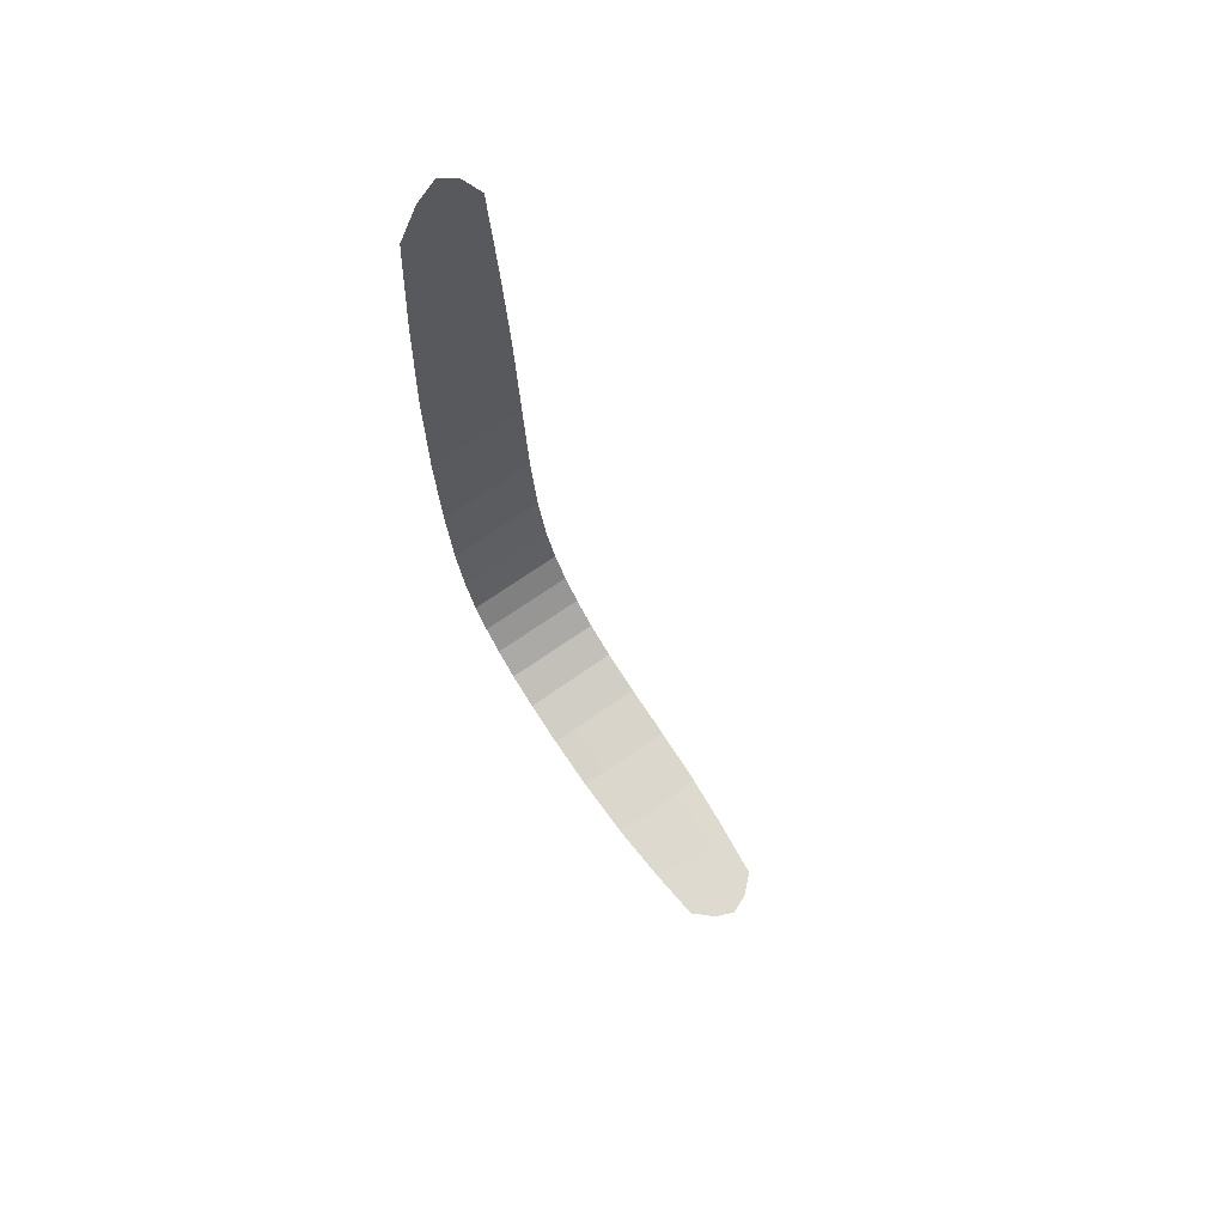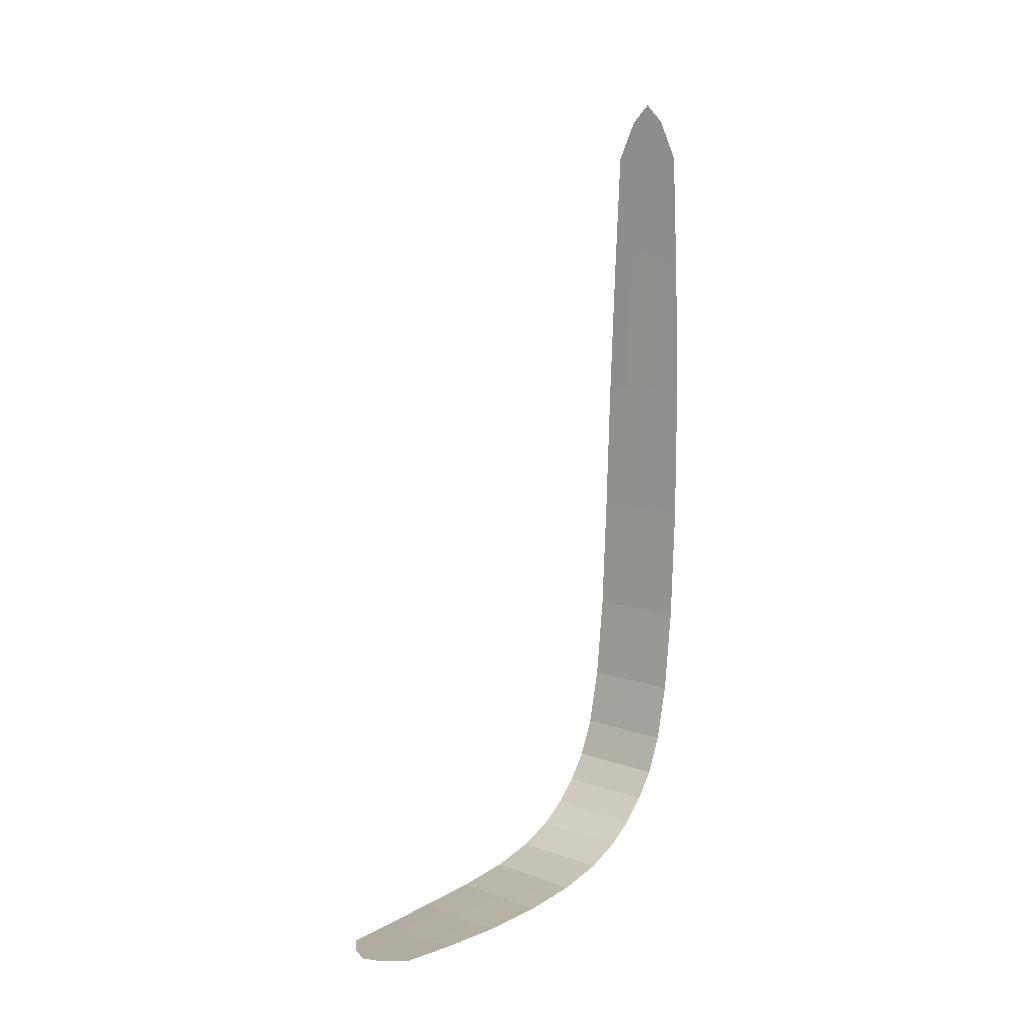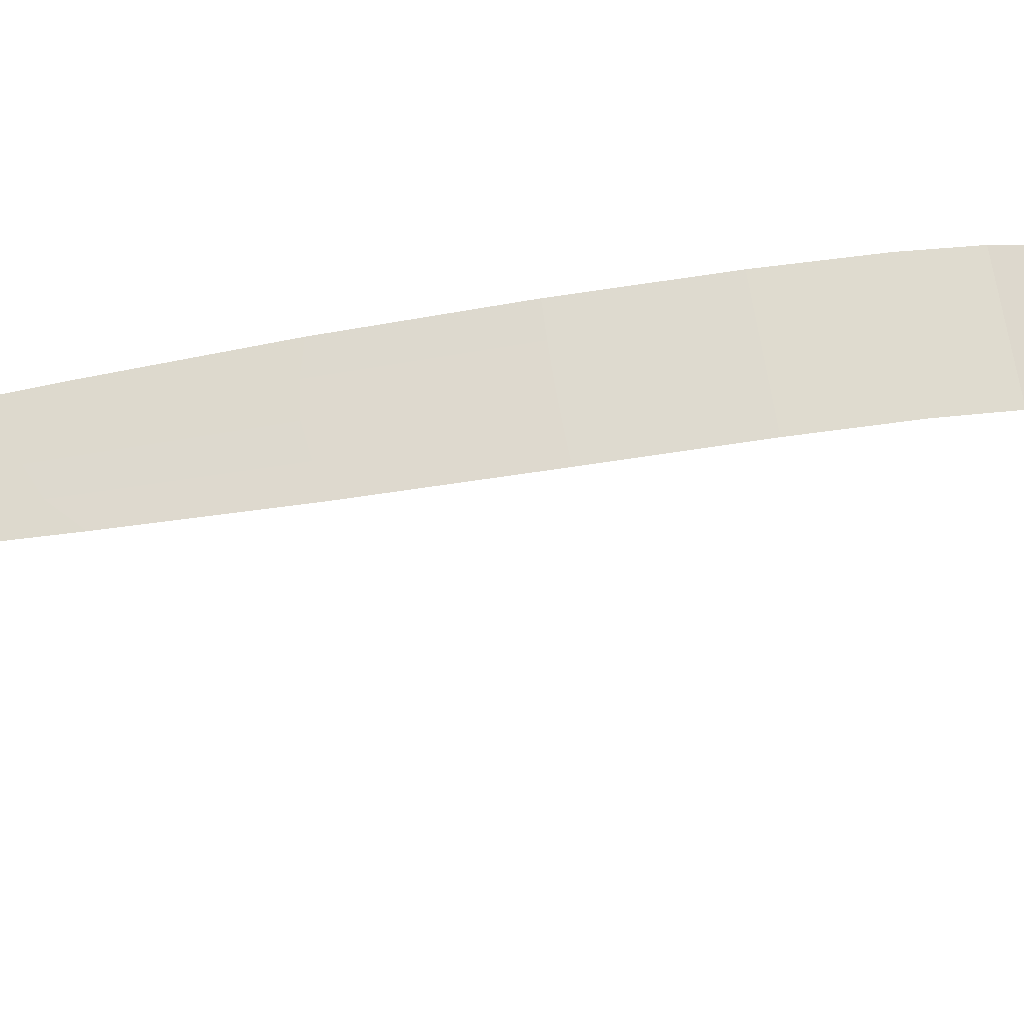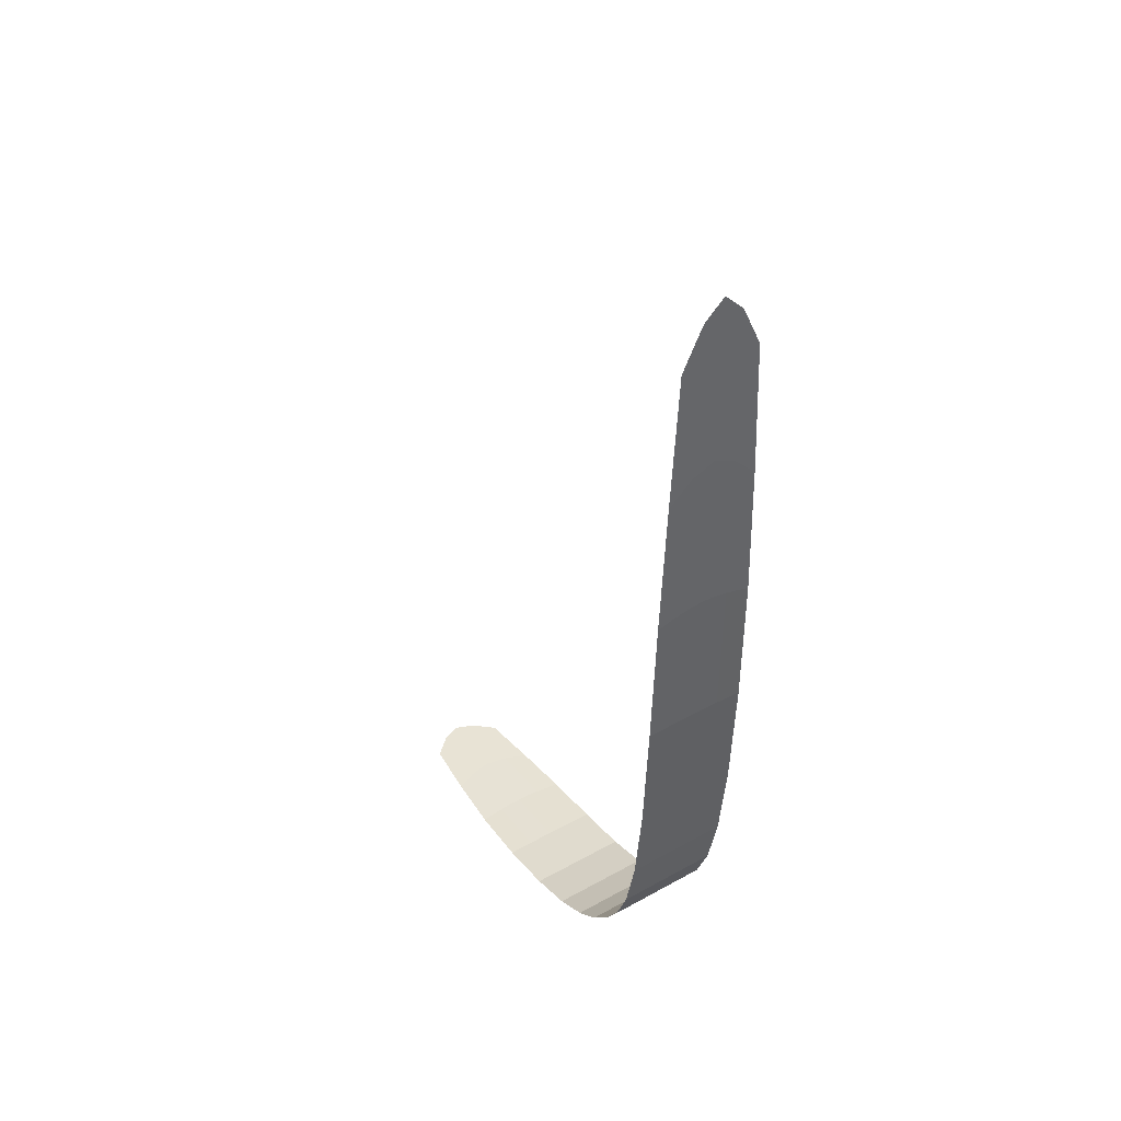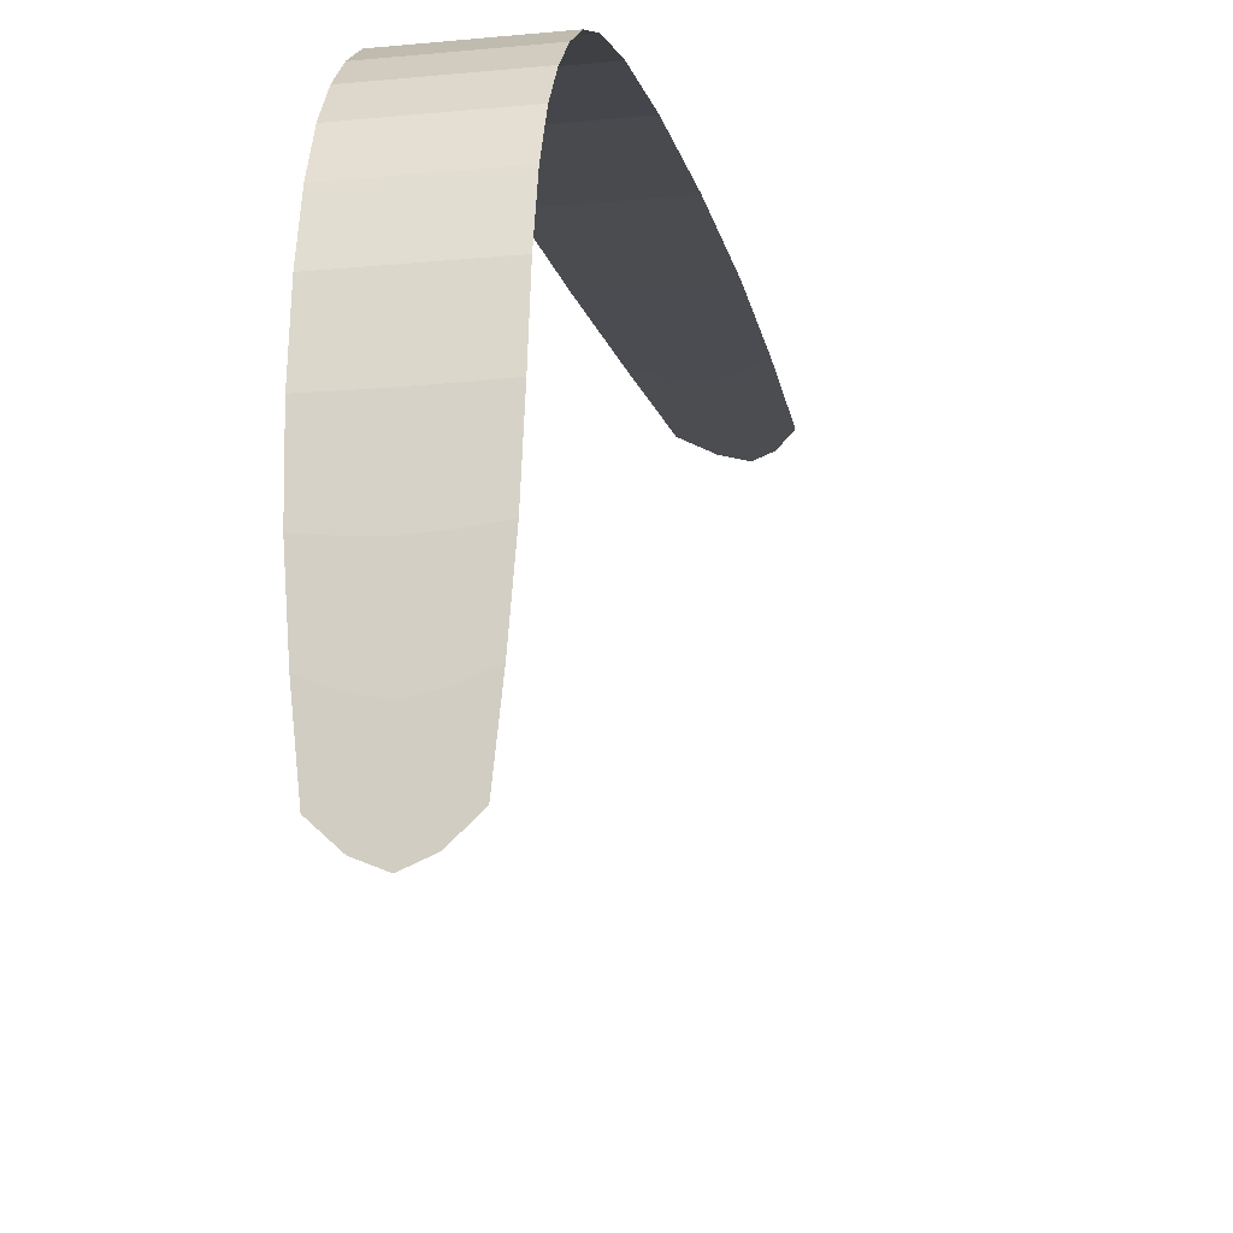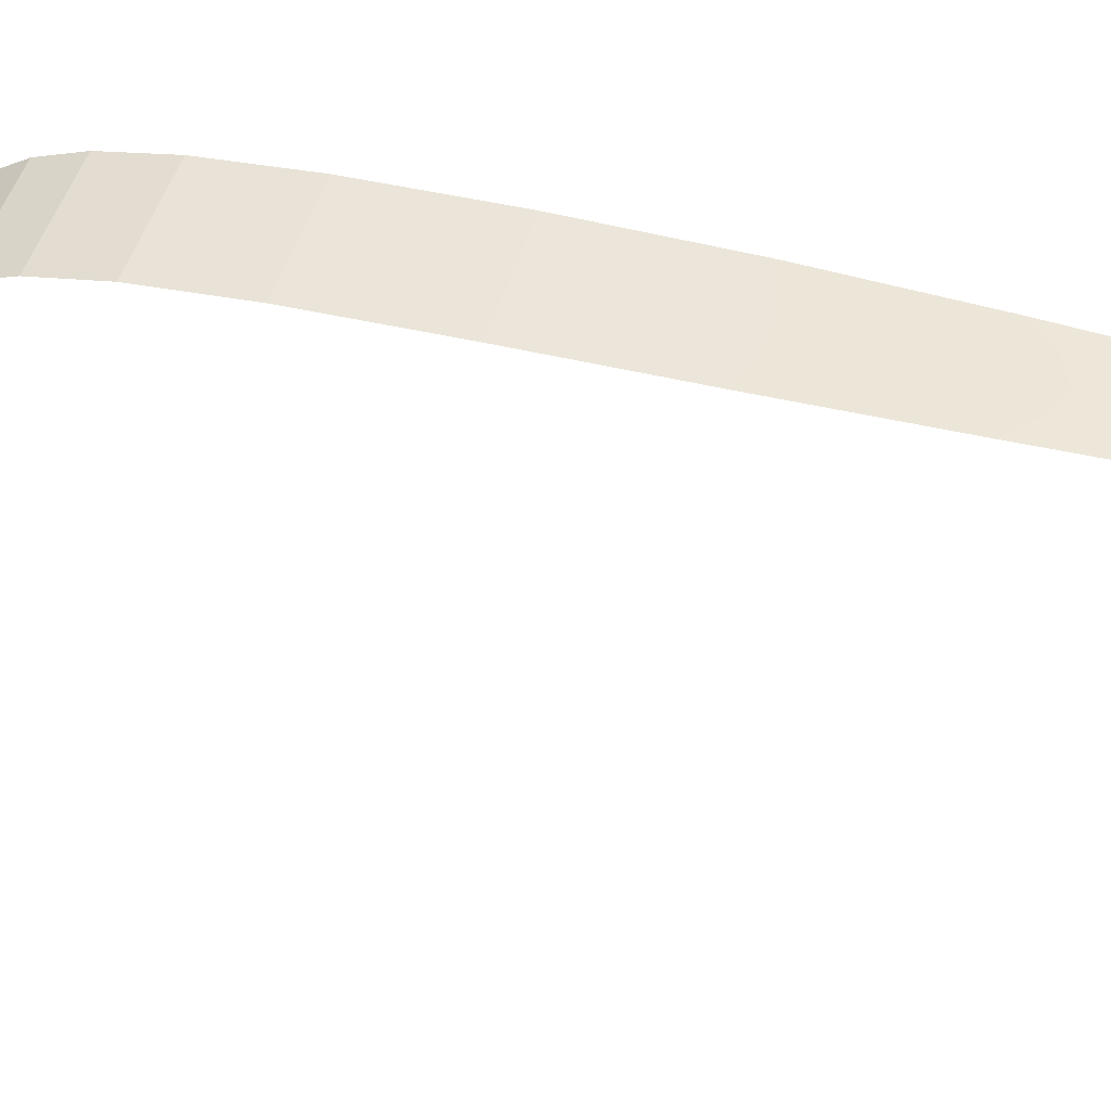
<metadata>
{"format":"obj","ext":"obj","renderer":"f3d","projection":"perspective","resolution":1024,"background":"white","views":[{"elev":70.7,"azim":145.1,"up":"+Y"},{"elev":10.0,"azim":-137.6,"up":"+Y"},{"elev":72.0,"azim":-99.6,"up":"+Z"},{"elev":41.5,"azim":-33.7,"up":"+Y"},{"elev":-15.9,"azim":11.6,"up":"+Z"},{"elev":50.1,"azim":106.6,"up":"+Z"}]}
</metadata>
<code>
o Plane
v -0.75 0 -11.64
v 0.75 0 -11.64
v -1 0.2533 -7.049
v 1 0.2533 -7.049
v -1 1.645 -4.557
v 1 1.645 -4.557
v -1 5.71 -3.491
v 1 5.71 -3.491
v -0.75 15.86 -3.306
v 0.75 15.86 -3.306
v -0.9948 0.1069 -8.148
v -0.9583 0.03166 -9.344
v -0.8698 0.003958 -10.51
v -0.375 0 -11.99
v 0 0 -12.15
v 0.375 0 -11.99
v 0.8698 0.003958 -10.51
v 0.9583 0.03166 -9.344
v 0.9948 0.1069 -8.148
v 0.5 0.2533 -7.049
v 0 0.2533 -7.049
v -0.5 0.2533 -7.049
v 0.5 1.645 -4.557
v 0 1.645 -4.557
v -0.5 1.645 -4.557
v -1 1.197 -4.975
v -1 0.8072 -5.496
v -1 0.4888 -6.171
v 1 0.4888 -6.171
v 1 0.8072 -5.496
v 1 1.197 -4.975
v 0.5 5.71 -3.491
v 0 5.71 -3.491
v -0.5 5.71 -3.491
v -1 4.034 -3.664
v -1 2.91 -3.902
v -1 2.17 -4.201
v 1 2.17 -4.201
v 1 2.91 -3.902
v 1 4.034 -3.664
v 0.375 16.65 -3.306
v 0 17.01 -3.306
v -0.375 16.65 -3.306
v -0.8698 13.27 -3.309
v -0.9583 10.64 -3.329
v -0.9948 8.012 -3.384
v 0.9948 8.012 -3.384
v 0.9583 10.64 -3.329
v 0.8698 13.27 -3.309
v -0.4349 0.003958 -10.69
v 0 0.003958 -10.77
v 0.4349 0.003958 -10.69
v -0.4792 0.03166 -9.401
v 0 0.03166 -9.427
v 0.4792 0.03166 -9.401
v -0.4974 0.1069 -8.155
v 0 0.1069 -8.159
v 0.4974 0.1069 -8.155
v -0.5 0.4888 -6.171
v 0 0.4888 -6.171
v 0.5 0.4888 -6.171
v -0.5 0.8072 -5.496
v 0 0.8072 -5.496
v 0.5 0.8072 -5.496
v -0.5 1.197 -4.975
v 0 1.197 -4.975
v 0.5 1.197 -4.975
v -0.5 2.17 -4.201
v 0 2.17 -4.201
v 0.5 2.17 -4.201
v -0.5 2.91 -3.902
v 0 2.91 -3.902
v 0.5 2.91 -3.902
v -0.5 4.034 -3.664
v 0 4.034 -3.664
v 0.5 4.034 -3.664
v -0.4974 8.029 -3.384
v 0 8.036 -3.384
v 0.4974 8.029 -3.384
v -0.4792 10.77 -3.329
v 0 10.83 -3.329
v 0.4792 10.77 -3.329
v -0.4349 13.68 -3.309
v 0 13.87 -3.309
v 0.4349 13.68 -3.309
f 50 53 54 51
f 51 54 55 52
f 53 56 57 54
f 54 57 58 55
f 1 13 50 14
f 14 50 51 15
f 15 51 52 16
f 16 52 17 2
f 52 55 18 17
f 55 58 19 18
f 58 20 4 19
f 57 21 20 58
f 56 22 21 57
f 11 3 22 56
f 12 11 56 53
f 13 12 53 50
f 59 62 63 60
f 60 63 64 61
f 62 65 66 63
f 63 66 67 64
f 3 28 59 22
f 22 59 60 21
f 21 60 61 20
f 20 61 29 4
f 61 64 30 29
f 64 67 31 30
f 67 23 6 31
f 66 24 23 67
f 65 25 24 66
f 26 5 25 65
f 27 26 65 62
f 28 27 62 59
f 68 71 72 69
f 69 72 73 70
f 71 74 75 72
f 72 75 76 73
f 5 37 68 25
f 25 68 69 24
f 24 69 70 23
f 23 70 38 6
f 70 73 39 38
f 73 76 40 39
f 76 32 8 40
f 75 33 32 76
f 74 34 33 75
f 35 7 34 74
f 36 35 74 71
f 37 36 71 68
f 77 80 81 78
f 78 81 82 79
f 80 83 84 81
f 81 84 85 82
f 7 46 77 34
f 34 77 78 33
f 33 78 79 32
f 32 79 47 8
f 79 82 48 47
f 82 85 49 48
f 85 41 10 49
f 84 42 41 85
f 83 43 42 84
f 44 9 43 83
f 45 44 83 80
f 46 45 80 77

</code>
